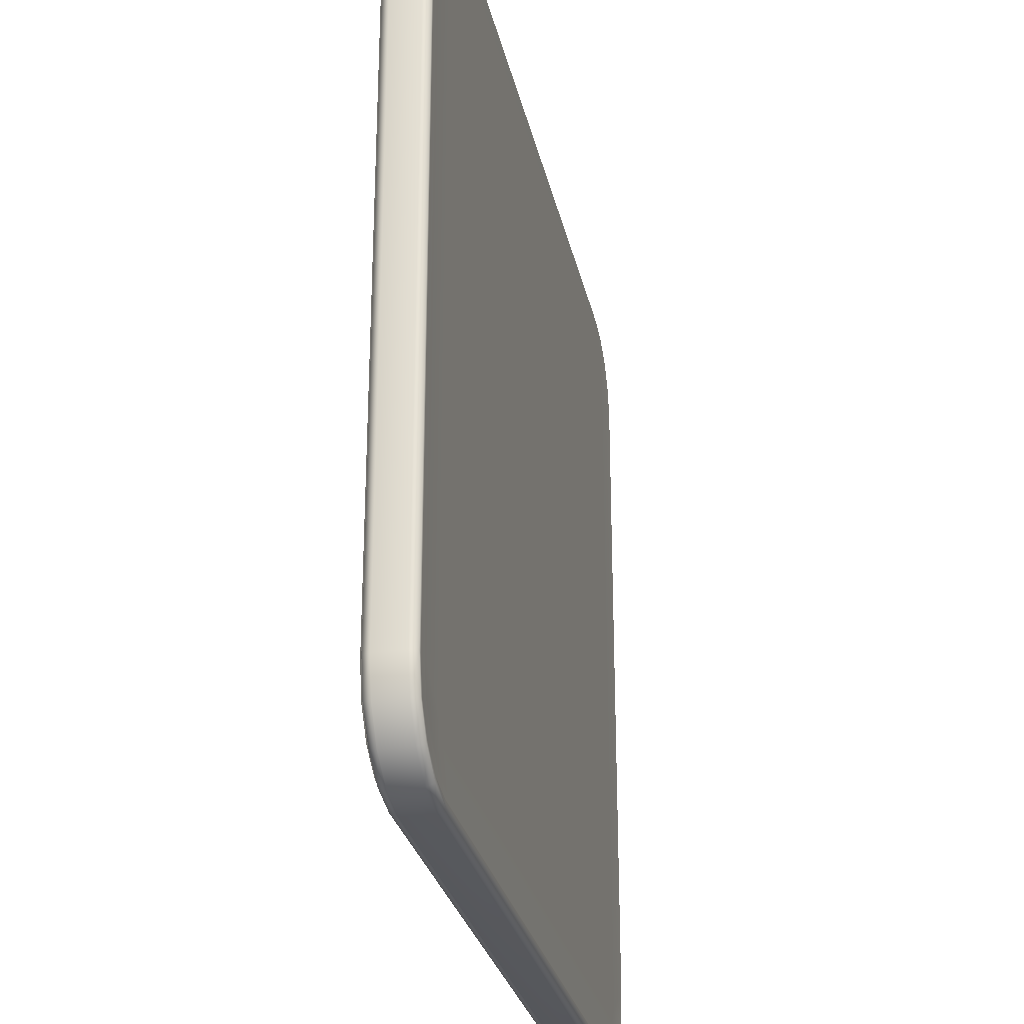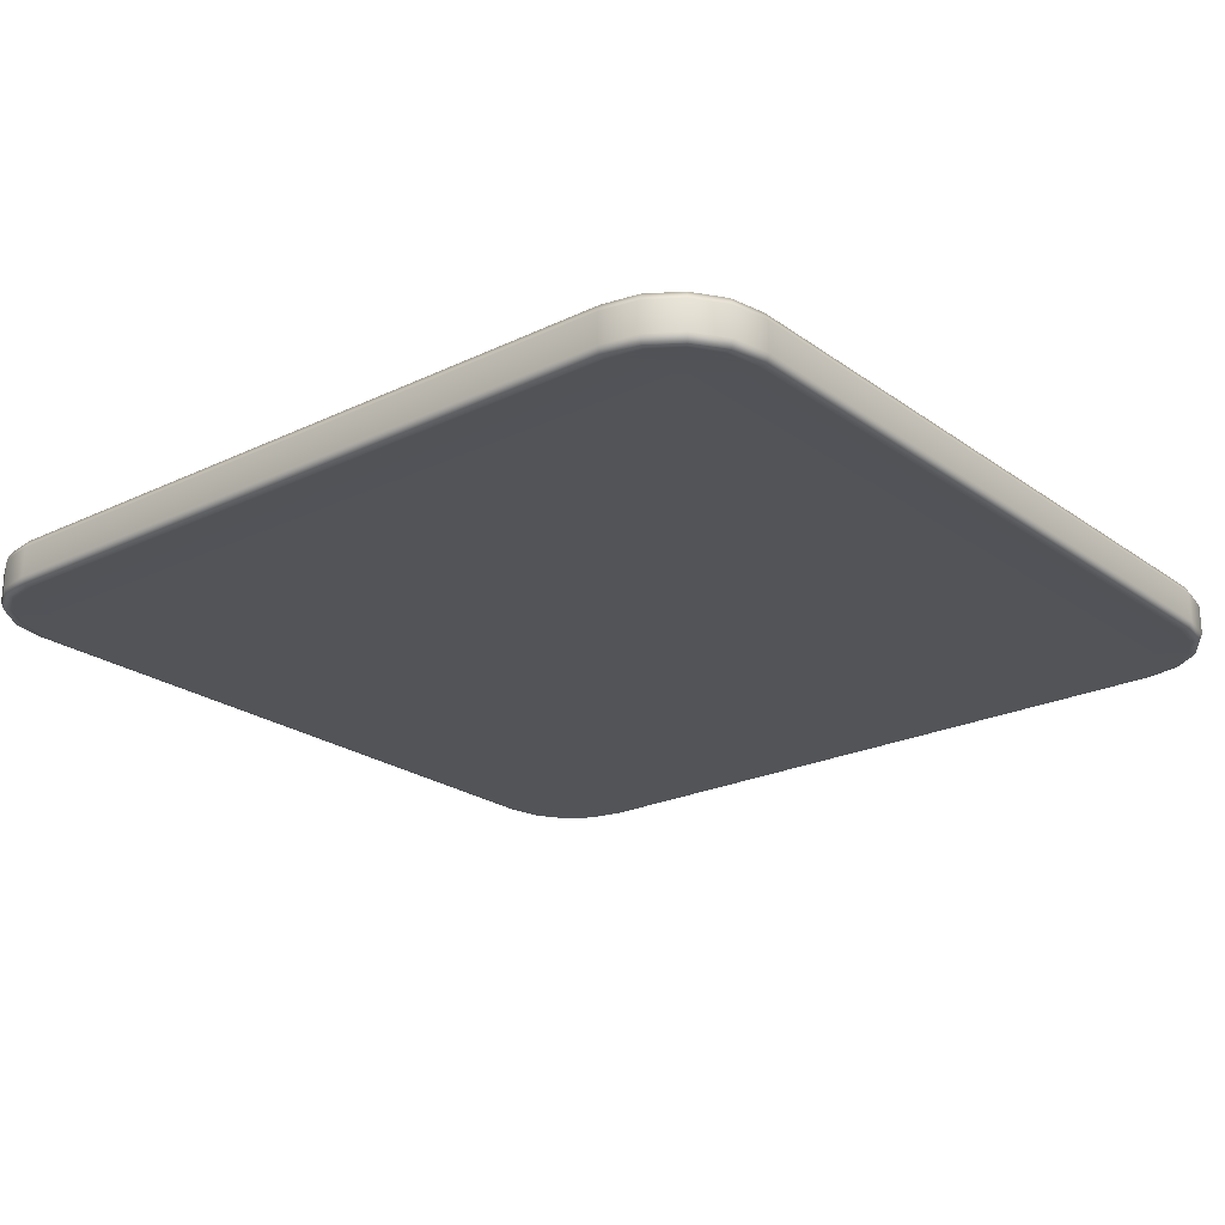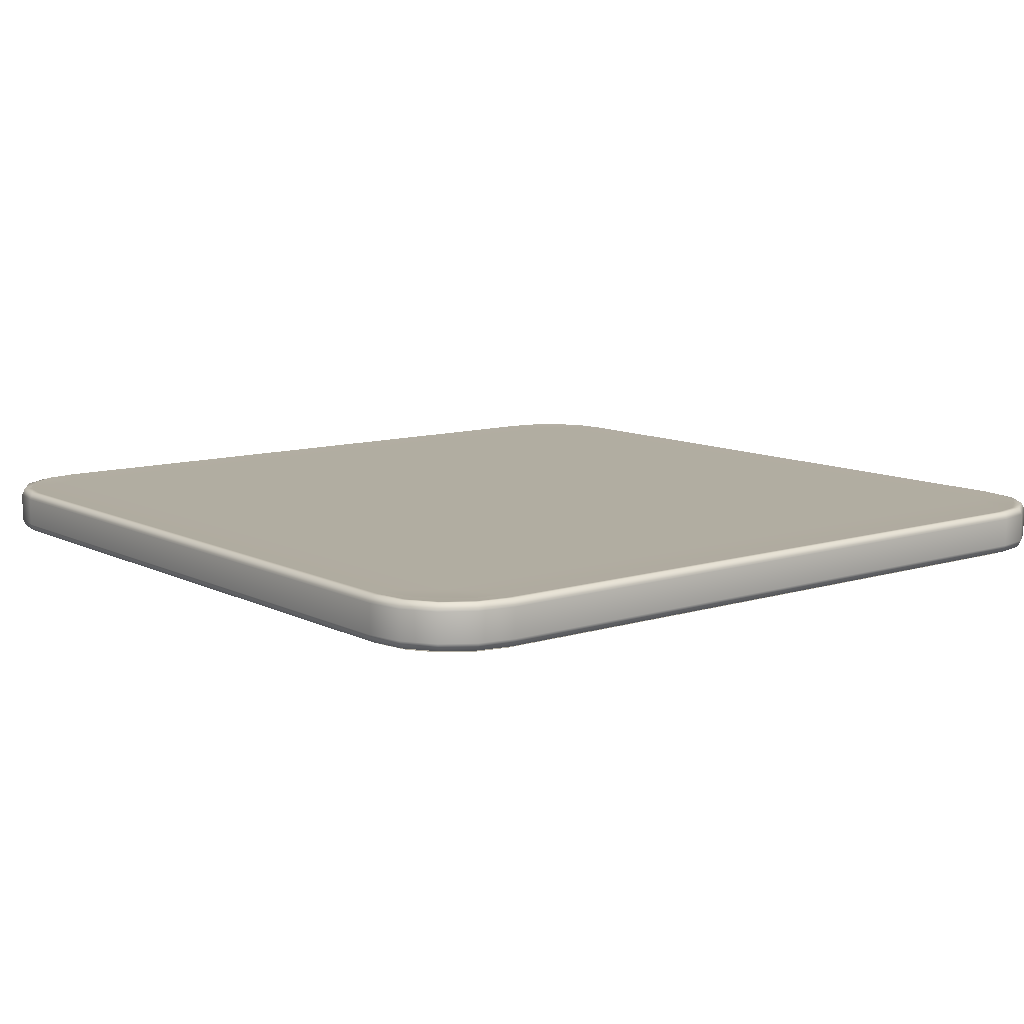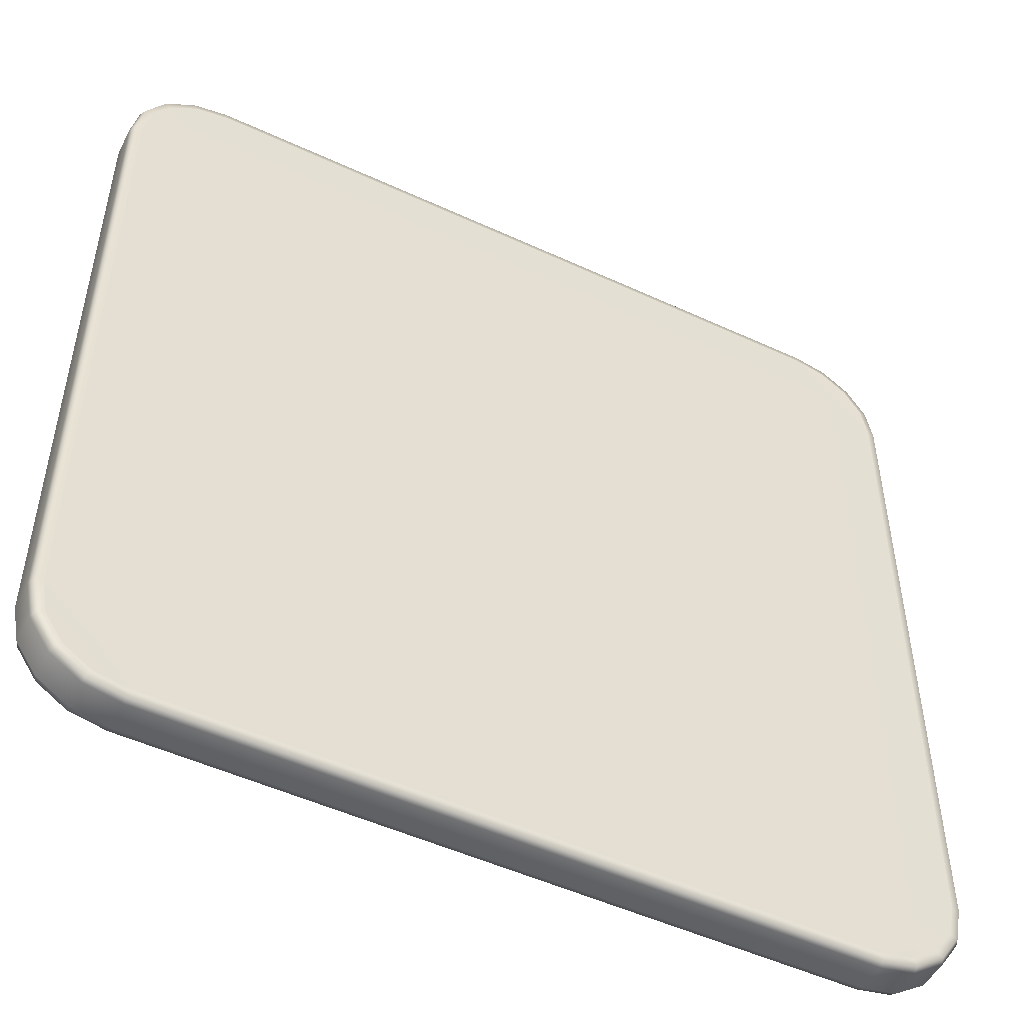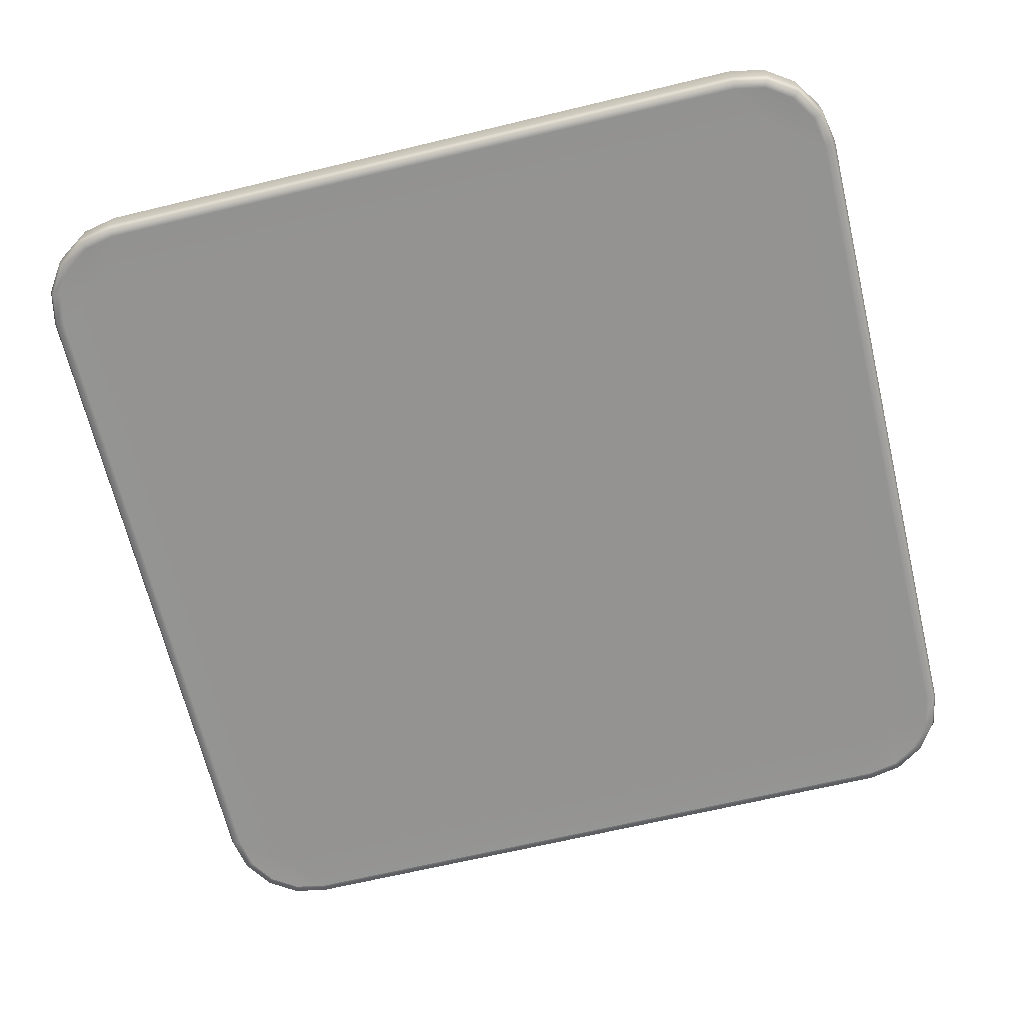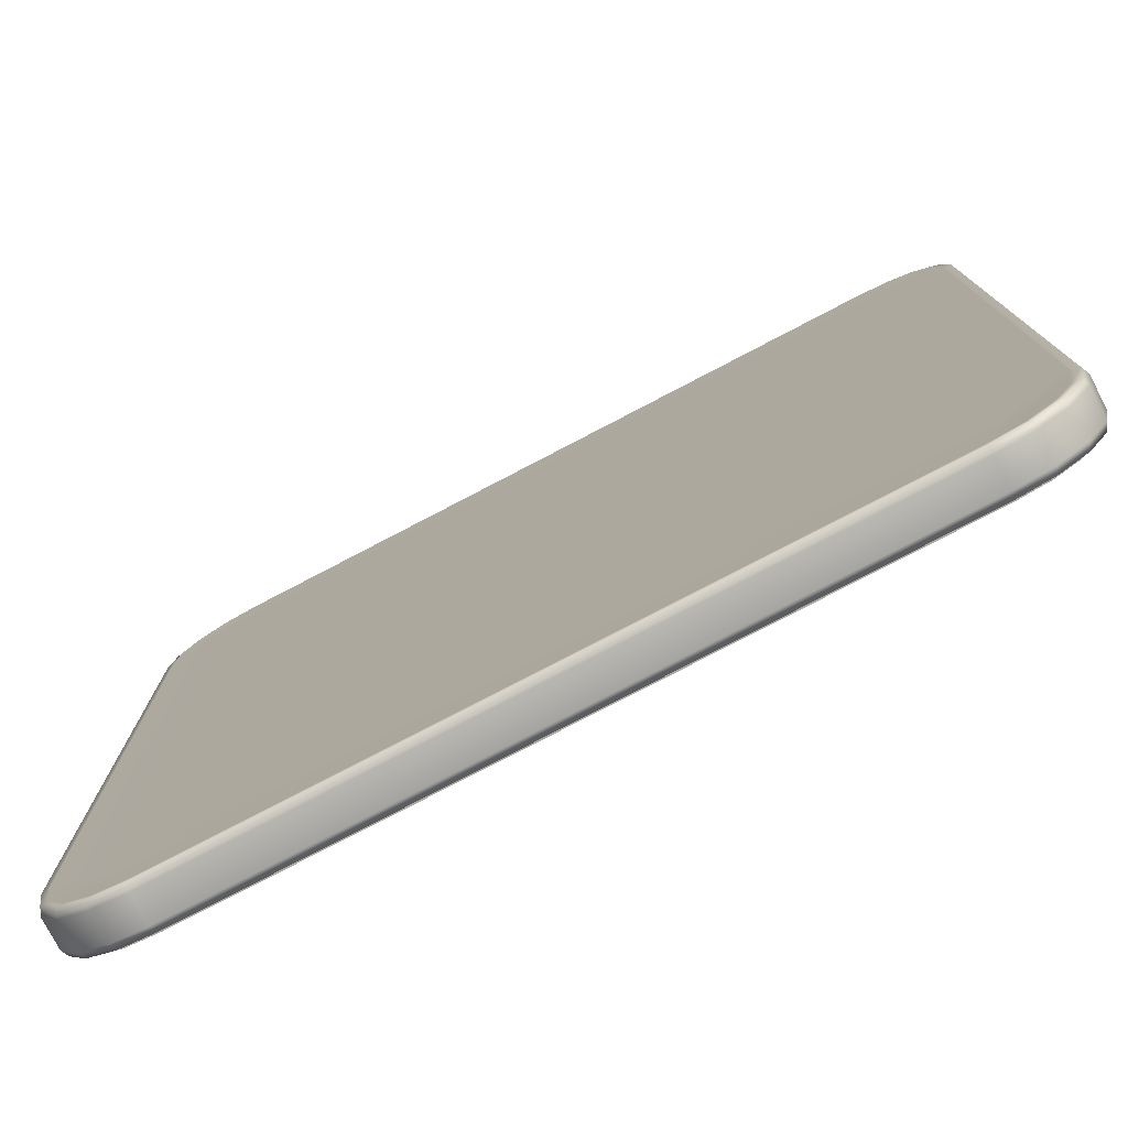
<metadata>
{"format":"obj","ext":"obj","renderer":"f3d","projection":"perspective","resolution":1024,"background":"white","views":[{"elev":-28.1,"azim":-78.0,"up":"+Y"},{"elev":-22.8,"azim":-140.6,"up":"+Z"},{"elev":10.3,"azim":-38.5,"up":"+Z"},{"elev":-50.4,"azim":-26.9,"up":"+Y"},{"elev":-66.8,"azim":-166.5,"up":"+Z"},{"elev":-77.7,"azim":27.6,"up":"+Y"}]}
</metadata>
<code>
o big_backdrop_Untitled.004
v -0.8095 0.9042 -0.04439
v -0.8095 0.8093 -0.04439
v -0.9044 0.8093 -0.04439
v -0.8664 0.8662 -0.04439
v -0.9182 0.7398 -0.04439
v 0.9044 0.8093 -0.04439
v 0.8095 0.8093 -0.04439
v 0.8095 0.9042 -0.04439
v 0.8664 0.8662 -0.04439
v 0.9182 0.7398 -0.04439
v 0.8095 -0.8093 -0.04439
v -0.8095 -0.8093 -0.04439
v 0.74 0.918 -0.04439
v 0.9044 -0.8093 -0.04439
v 0.8664 -0.8662 -0.04439
v 0.8095 -0.9042 -0.04439
v 0.74 -0.918 -0.04439
v -0.74 -0.918 -0.04439
v -0.9044 -0.8093 -0.04439
v -0.8095 -0.9042 -0.04439
v -0.8664 -0.8662 -0.04439
v 0.9182 -0.7398 -0.04439
v -0.74 0.918 -0.04439
v -0.9182 -0.7398 -0.04439
v 0.8095 0.9042 0.04691
v 0.8095 0.8093 0.04691
v 0.9044 0.8093 0.04691
v 0.8664 0.8662 0.04691
v 0.9182 0.7398 0.04691
v -0.9044 0.8093 0.04691
v -0.8095 0.8093 0.04691
v -0.8095 0.9042 0.04691
v -0.8664 0.8662 0.04691
v -0.9182 0.7398 0.04691
v -0.8095 -0.8093 0.04691
v 0.8095 -0.8093 0.04691
v -0.74 0.918 0.04691
v -0.8095 -0.9042 0.04691
v -0.9044 -0.8093 0.04691
v -0.8664 -0.8662 0.04691
v 0.74 -0.918 0.04691
v -0.74 -0.918 0.04691
v 0.8095 -0.9042 0.04691
v 0.8664 -0.8662 0.04691
v 0.9044 -0.8093 0.04691
v -0.9182 -0.7398 0.04691
v 0.74 0.918 0.04691
v 0.9182 -0.7398 0.04691
f 1 2 3 4
f 2 5 3
f 6 7 8 9
f 10 7 6
f 7 11 12 2
f 8 7 13
f 14 15 16 11
f 12 11 17 18
f 19 12 20 21
f 22 11 7 10
f 23 2 1
f 13 7 2 23
f 2 12 24 5
f 12 18 20
f 24 12 19
f 14 11 22
f 17 11 16
f 25 26 27 28
f 26 29 27
f 30 31 32 33
f 34 31 30
f 35 36 26 31
f 32 31 37
f 38 35 39 40
f 41 36 35 42
f 43 44 45 36
f 46 35 31 34
f 47 26 25
f 37 31 26 47
f 36 48 29 26
f 39 35 46
f 42 35 38
f 43 36 41
f 36 45 48
o big_frame_Untitled.005
v -0.74 0.918 0.04691
v -0.7418 0.9357 0.04869
v -0.7425 0.9431 0.03269
v 0.7425 0.9431 0.03269
v 0.7418 0.9357 0.04869
v 0.74 0.918 0.04691
v -0.9182 0.7398 -0.04439
v -0.936 0.7415 -0.04617
v -0.9433 0.7423 -0.03017
v -0.9433 -0.7423 -0.03017
v -0.936 -0.7415 -0.04617
v -0.9182 -0.7398 -0.04439
v -0.7425 0.9431 -0.03017
v -0.7418 0.9357 -0.04617
v -0.74 0.918 -0.04439
v 0.74 0.918 -0.04439
v 0.7418 0.9357 -0.04617
v 0.7425 0.9431 -0.03017
v 0.9433 0.7423 -0.03017
v 0.936 0.7415 -0.04617
v 0.9182 0.7398 -0.04439
v 0.9182 -0.7398 -0.04439
v 0.936 -0.7415 -0.04617
v 0.9433 -0.7423 -0.03017
v -0.7425 -0.9431 0.03269
v -0.7418 -0.9357 0.04869
v -0.74 -0.918 0.04691
v 0.74 -0.918 0.04691
v 0.7418 -0.9357 0.04869
v 0.7425 -0.9431 0.03269
v -0.9433 0.7423 0.03269
v -0.936 0.7415 0.04869
v -0.9182 0.7398 0.04691
v -0.9182 -0.7398 0.04691
v -0.936 -0.7415 0.04869
v -0.9433 -0.7423 0.03269
v -0.74 -0.918 -0.04439
v -0.7418 -0.9357 -0.04617
v -0.7425 -0.9431 -0.03017
v 0.7425 -0.9431 -0.03017
v 0.7418 -0.9357 -0.04617
v 0.74 -0.918 -0.04439
v 0.9182 0.7398 0.04691
v 0.936 0.7415 0.04869
v 0.9433 0.7423 0.03269
v 0.9433 -0.7423 0.03269
v 0.936 -0.7415 0.04869
v 0.9182 -0.7398 0.04691
v -0.928 0.8191 0.03269
v -0.9211 0.8163 0.04869
v -0.9044 0.8093 0.04691
v -0.9044 0.8093 -0.04439
v -0.9211 0.8163 -0.04617
v -0.928 0.8191 -0.03017
v -0.8845 0.8843 0.03269
v -0.8792 0.879 0.04869
v -0.8664 0.8662 0.04691
v -0.8664 0.8662 -0.04439
v -0.8792 0.879 -0.04617
v -0.8845 0.8843 -0.03017
v -0.8193 0.9278 0.03269
v -0.8165 0.9209 0.04869
v -0.8095 0.9042 0.04691
v -0.8095 0.9042 -0.04439
v -0.8165 0.9209 -0.04617
v -0.8193 0.9278 -0.03017
v 0.8193 0.9278 0.03269
v 0.8165 0.9209 0.04869
v 0.8095 0.9042 0.04691
v 0.8095 0.9042 -0.04439
v 0.8165 0.9209 -0.04617
v 0.8193 0.9278 -0.03017
v 0.8845 0.8843 0.03269
v 0.8792 0.879 0.04869
v 0.8664 0.8662 0.04691
v 0.8664 0.8662 -0.04439
v 0.8792 0.879 -0.04617
v 0.8845 0.8843 -0.03017
v 0.928 0.8191 0.03269
v 0.9211 0.8163 0.04869
v 0.9044 0.8093 0.04691
v 0.9044 0.8093 -0.04439
v 0.9211 0.8163 -0.04617
v 0.928 0.8191 -0.03017
v -0.8193 -0.9278 0.03269
v -0.8165 -0.9209 0.04869
v -0.8095 -0.9042 0.04691
v -0.8095 -0.9042 -0.04439
v -0.8165 -0.9209 -0.04617
v -0.8193 -0.9278 -0.03017
v -0.8845 -0.8843 0.03269
v -0.8792 -0.879 0.04869
v -0.8664 -0.8662 0.04691
v -0.8664 -0.8662 -0.04439
v -0.8792 -0.879 -0.04617
v -0.8845 -0.8843 -0.03017
v -0.928 -0.8191 0.03269
v -0.9211 -0.8163 0.04869
v -0.9044 -0.8093 0.04691
v -0.9044 -0.8093 -0.04439
v -0.9211 -0.8163 -0.04617
v -0.928 -0.8191 -0.03017
v 0.928 -0.8191 0.03269
v 0.9211 -0.8163 0.04869
v 0.9044 -0.8093 0.04691
v 0.9044 -0.8093 -0.04439
v 0.9211 -0.8163 -0.04617
v 0.928 -0.8191 -0.03017
v 0.8845 -0.8843 0.03269
v 0.8792 -0.879 0.04869
v 0.8664 -0.8662 0.04691
v 0.8664 -0.8662 -0.04439
v 0.8792 -0.879 -0.04617
v 0.8845 -0.8843 -0.03017
v 0.8193 -0.9278 0.03269
v 0.8165 -0.9209 0.04869
v 0.8095 -0.9042 0.04691
v 0.8095 -0.9042 -0.04439
v 0.8165 -0.9209 -0.04617
v 0.8193 -0.9278 -0.03017
f 51 50 53 52
f 50 49 54 53
f 57 56 59 58
f 56 55 60 59
f 63 62 65 64
f 62 61 66 65
f 69 68 71 70
f 68 67 72 71
f 75 74 77 76
f 74 73 78 77
f 81 80 83 82
f 80 79 84 83
f 87 86 89 88
f 86 85 90 89
f 93 92 95 94
f 92 91 96 95
f 61 51 52 66
f 73 87 88 78
f 94 72 67 93
f 58 84 79 57
f 79 97 102 57
f 97 103 108 102
f 103 109 114 108
f 109 51 61 114
f 52 115 120 66
f 115 121 126 120
f 121 127 132 126
f 127 93 67 132
f 73 133 138 87
f 133 139 144 138
f 139 145 150 144
f 145 84 58 150
f 94 151 156 72
f 151 157 162 156
f 157 163 168 162
f 163 78 88 168
f 52 53 116 115
f 53 54 117 116
f 55 56 101 100
f 56 57 102 101
f 64 65 119 118
f 65 66 120 119
f 70 71 155 154
f 71 72 156 155
f 73 74 134 133
f 74 75 135 134
f 79 80 98 97
f 80 81 99 98
f 85 86 137 136
f 86 87 138 137
f 94 95 152 151
f 95 96 153 152
f 97 98 104 103
f 98 99 105 104
f 100 101 107 106
f 101 102 108 107
f 103 104 110 109
f 104 105 111 110
f 106 107 113 112
f 107 108 114 113
f 49 50 110 111
f 50 51 109 110
f 61 62 113 114
f 62 63 112 113
f 115 116 122 121
f 116 117 123 122
f 118 119 125 124
f 119 120 126 125
f 121 122 128 127
f 122 123 129 128
f 124 125 131 130
f 125 126 132 131
f 91 92 128 129
f 92 93 127 128
f 67 68 131 132
f 68 69 130 131
f 133 134 140 139
f 134 135 141 140
f 136 137 143 142
f 137 138 144 143
f 139 140 146 145
f 140 141 147 146
f 142 143 149 148
f 143 144 150 149
f 82 83 146 147
f 83 84 145 146
f 58 59 149 150
f 59 60 148 149
f 151 152 158 157
f 152 153 159 158
f 154 155 161 160
f 155 156 162 161
f 157 158 164 163
f 158 159 165 164
f 160 161 167 166
f 161 162 168 167
f 76 77 164 165
f 77 78 163 164
f 88 89 167 168
f 89 90 166 167
o big_image_Untitled.003
v -0.8095 0.9042 -0.05308
v -0.8095 0.8093 -0.05308
v -0.9044 0.8093 -0.05308
v -0.8664 0.8662 -0.05308
v -0.9182 0.7398 -0.05308
v 0.9044 0.8093 -0.04776
v 0.8095 0.8093 -0.05308
v 0.8095 0.9042 -0.04776
v 0.8664 0.8662 -0.04776
v 0.9182 0.7398 -0.05308
v 0.8095 -0.8093 -0.05308
v -0.8095 -0.8093 -0.05308
v 0.74 0.918 -0.05308
v 0.9044 -0.8093 -0.05308
v 0.8664 -0.8662 -0.05308
v 0.8095 -0.9042 -0.05308
v 0.74 -0.918 -0.05308
v -0.74 -0.918 -0.05308
v -0.9044 -0.8093 -0.05308
v -0.8095 -0.9042 -0.05308
v -0.8664 -0.8662 -0.05308
v 0.9182 -0.7398 -0.05308
v -0.74 0.918 -0.05308
v -0.9182 -0.7398 -0.05308
v 0.8095 0.9042 0.05308
v 0.8095 0.8093 0.05308
v 0.9044 0.8093 0.05308
v 0.8664 0.8662 0.05308
v 0.9182 0.7398 0.05308
v -0.9044 0.8093 0.05308
v -0.8095 0.8093 0.05308
v -0.8095 0.9042 0.05308
v -0.8664 0.8662 0.05308
v -0.9182 0.7398 0.05308
v -0.8095 -0.8093 0.05308
v 0.8095 -0.8093 0.05308
v -0.74 0.918 0.05308
v -0.8095 -0.9042 0.05308
v -0.9044 -0.8093 0.05308
v -0.8664 -0.8662 0.05308
v 0.74 -0.918 0.05308
v -0.74 -0.918 0.05308
v 0.8095 -0.9042 0.05308
v 0.8664 -0.8662 0.05308
v 0.9044 -0.8093 0.05308
v -0.9182 -0.7398 0.05308
v 0.74 0.918 0.05308
v 0.9182 -0.7398 0.05308
f 169 170 171 172
f 170 173 171
f 174 175 176 177
f 178 175 174
f 175 179 180 170
f 176 175 181
f 182 183 184 179
f 180 179 185 186
f 187 180 188 189
f 190 179 175 178
f 191 170 169
f 181 175 170 191
f 170 180 192 173
f 180 186 188
f 192 180 187
f 182 179 190
f 185 179 184
f 193 194 195 196
f 194 197 195
f 198 199 200 201
f 202 199 198
f 203 204 194 199
f 200 199 205
f 206 203 207 208
f 209 204 203 210
f 211 212 213 204
f 214 203 199 202
f 215 194 193
f 205 199 194 215
f 204 216 197 194
f 207 203 214
f 210 203 206
f 211 204 209
f 204 213 216

</code>
